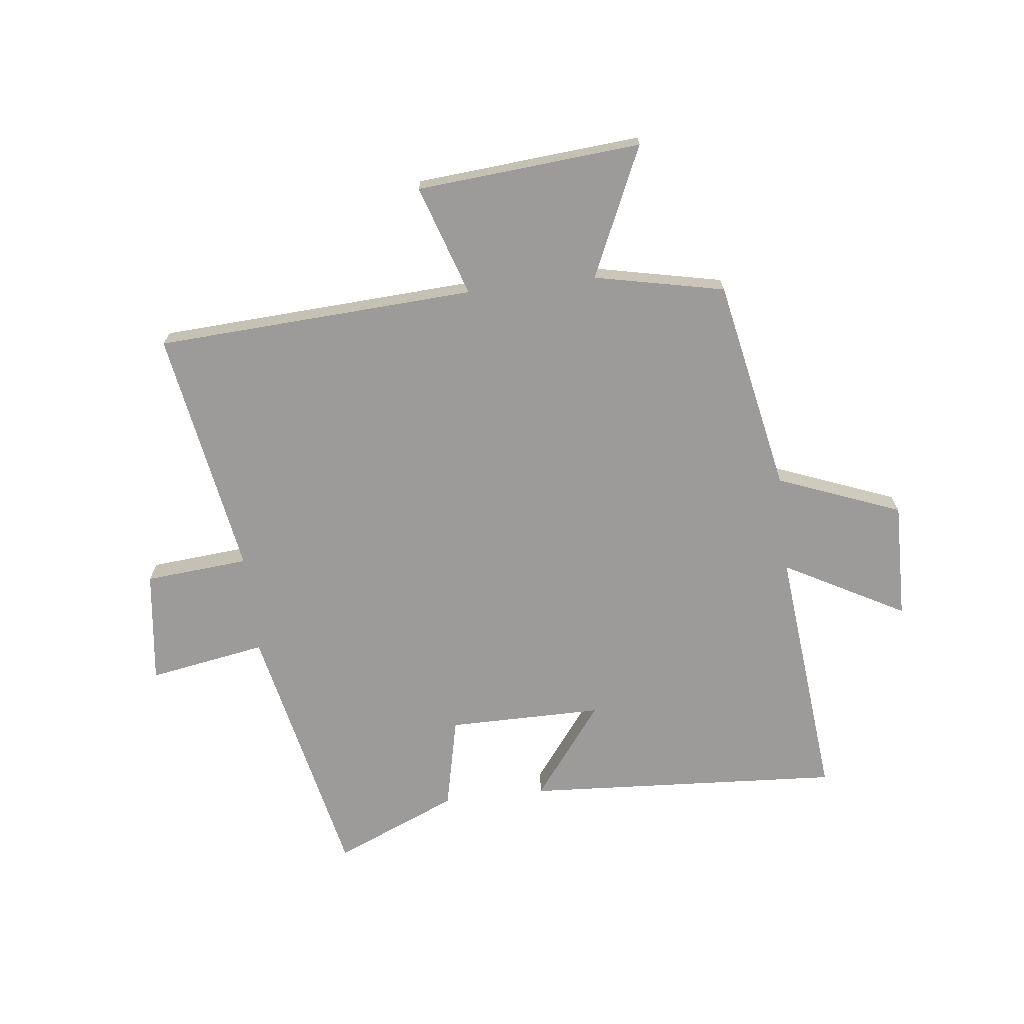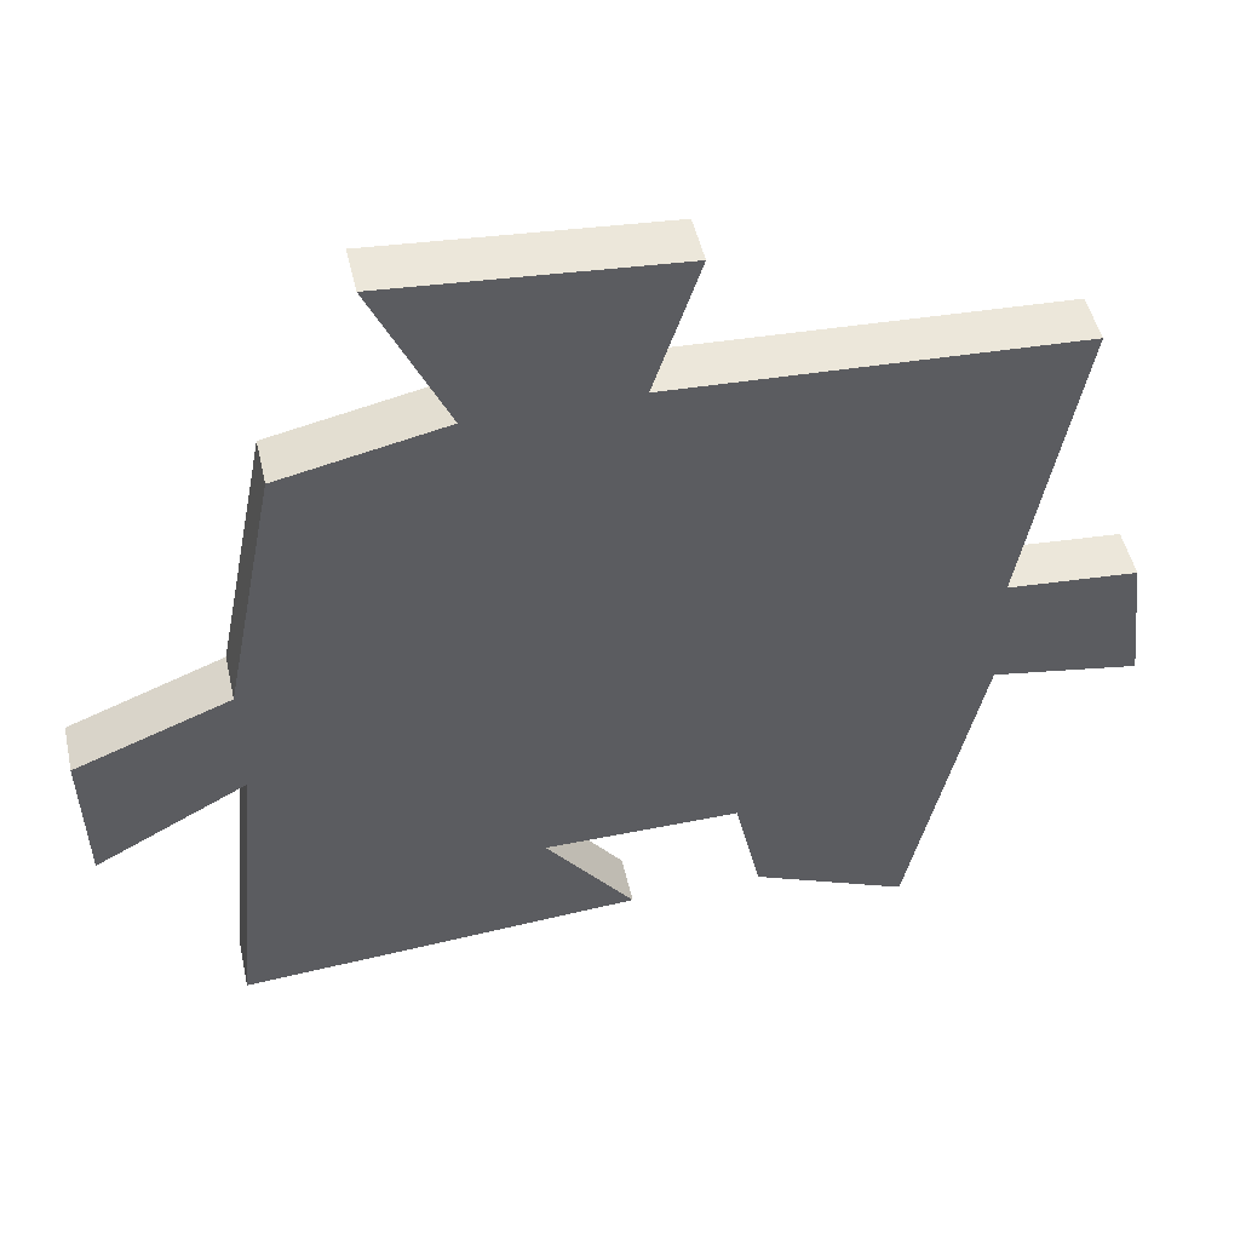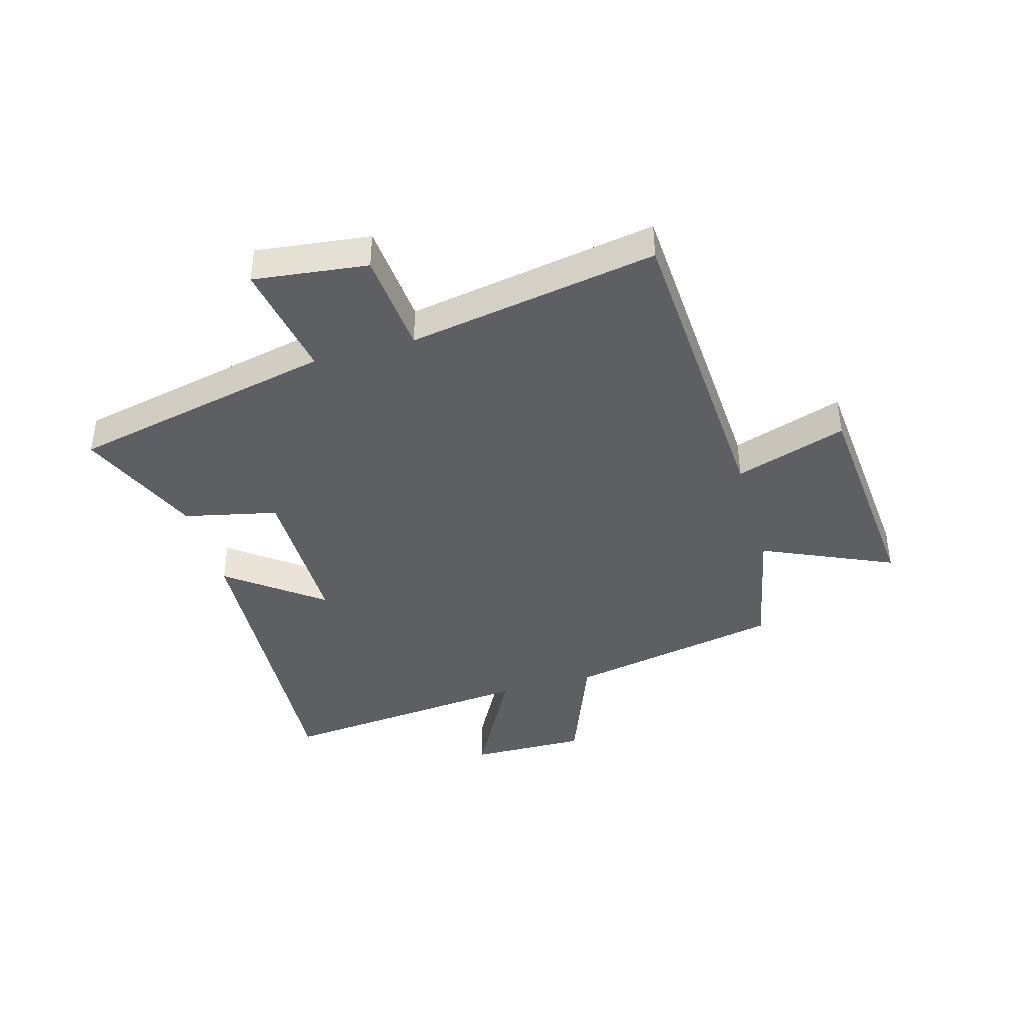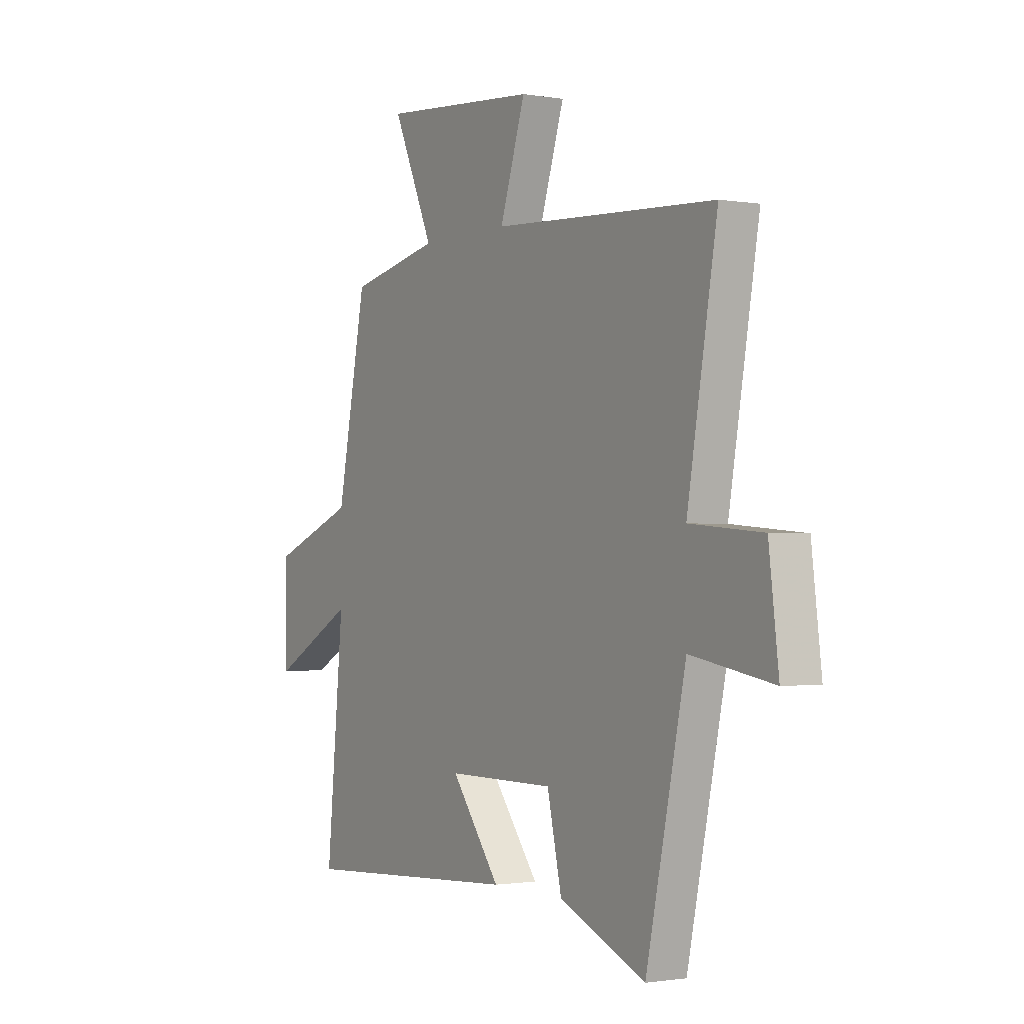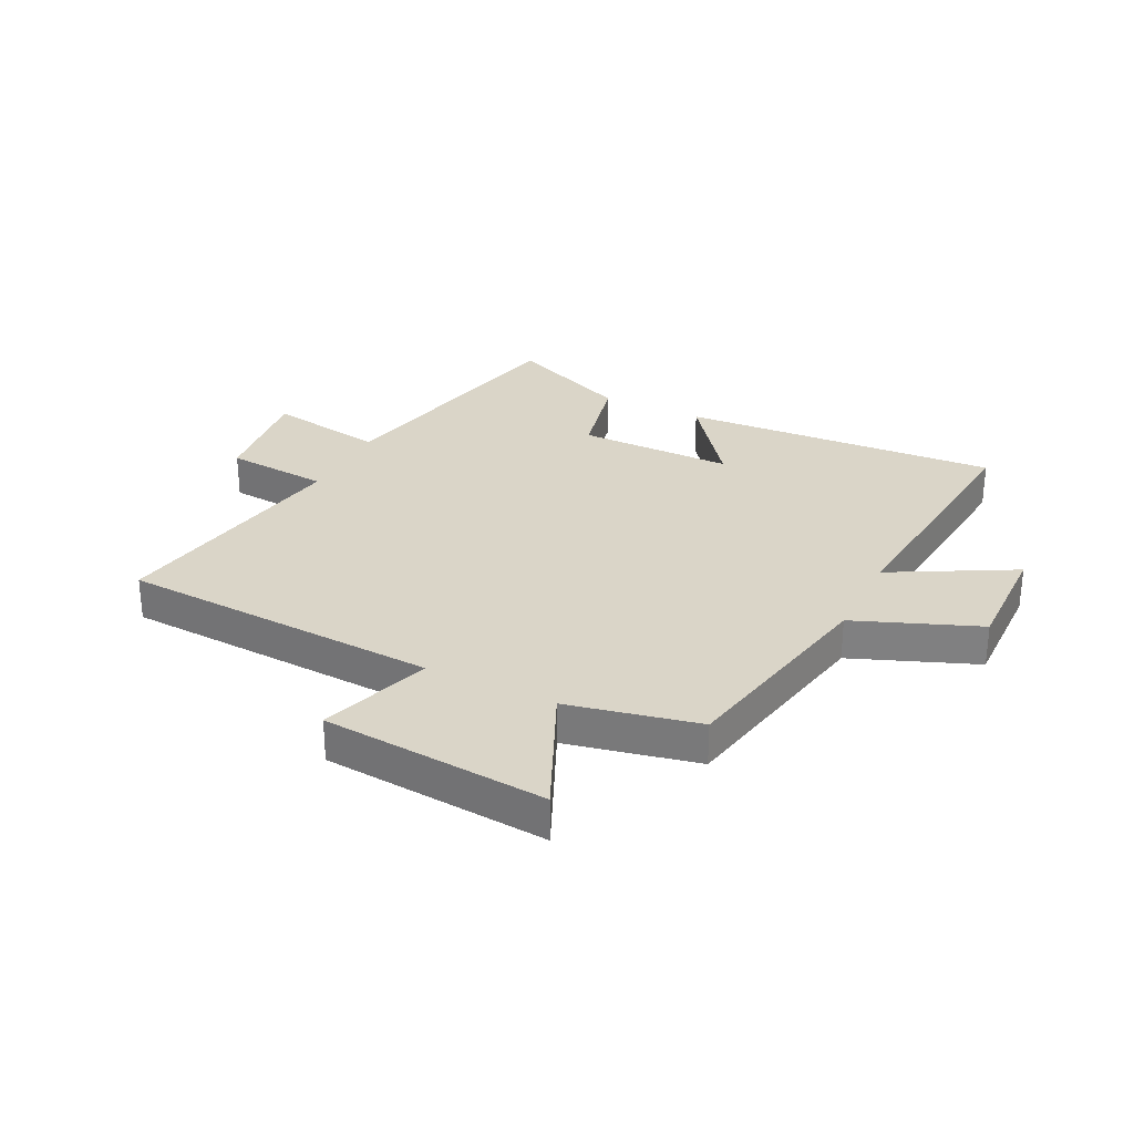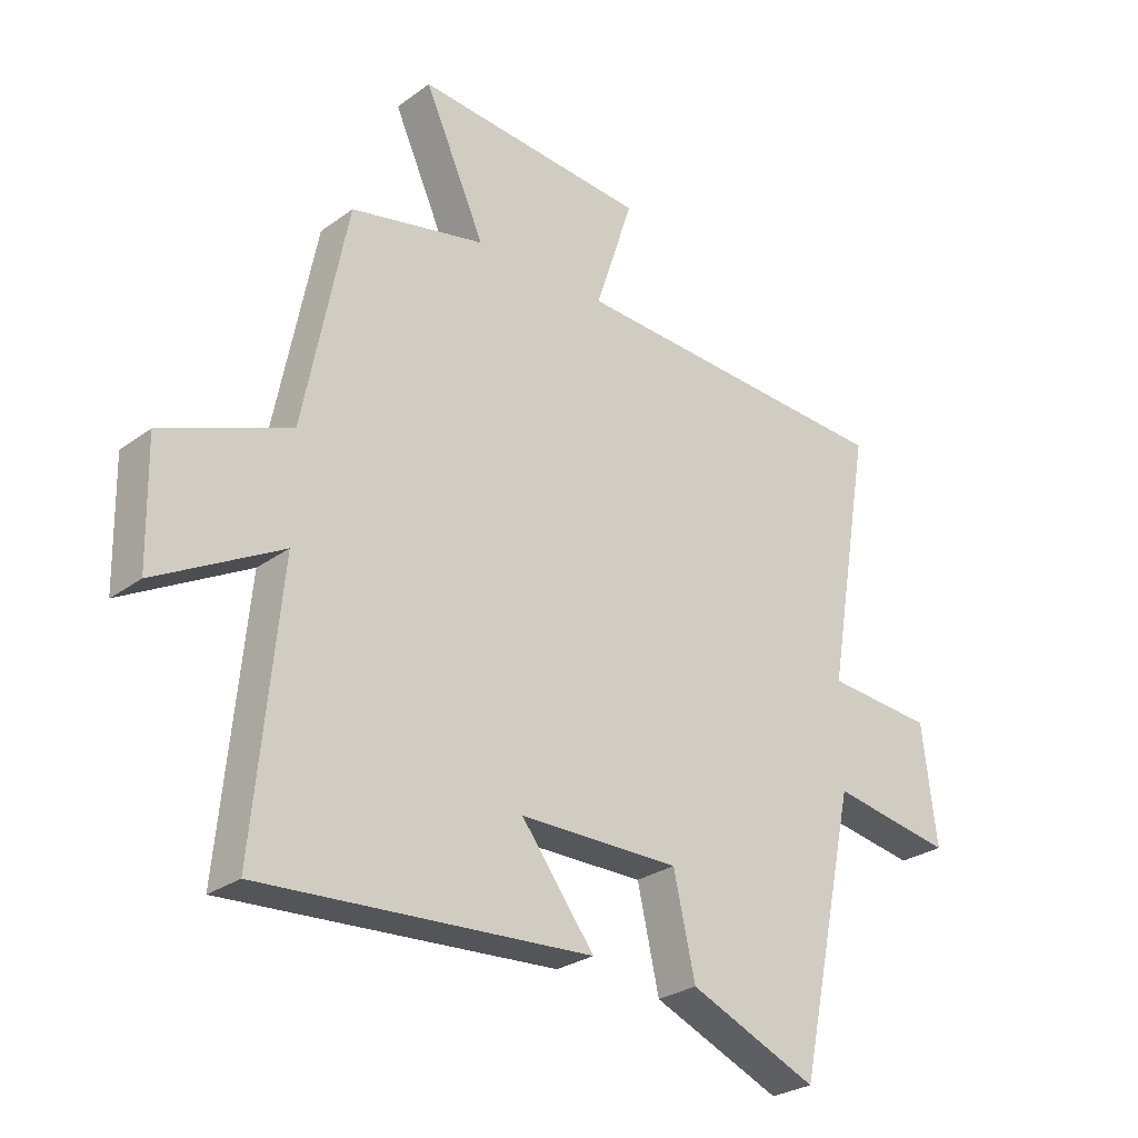
<metadata>
{"format":"obj","ext":"obj","renderer":"f3d","projection":"perspective","resolution":1024,"background":"white","views":[{"elev":-69.7,"azim":6.7,"up":"+Y"},{"elev":49.3,"azim":167.3,"up":"+Z"},{"elev":-40.8,"azim":-74.0,"up":"+Y"},{"elev":-1.3,"azim":-121.7,"up":"+Z"},{"elev":29.3,"azim":26.3,"up":"+Y"},{"elev":-27.3,"azim":138.1,"up":"+Z"}]}
</metadata>
<code>
v -0.574 0.07 0.47
v -0.022 0.07 0.5
v -0.085 0.07 0.692
v 0.303 0.07 0.724
v 0.202 0.07 0.5
v 0.427 0.07 0.452
v 0.5 0.07 0.083
v 0.712 0.07 0
v 0.708 0.07 -0.202
v 0.5 0.07 -0.089
v 0.543 0.07 -0.534
v -0.006 0.07 -0.5
v 0.116 0.07 -0.34
v -0.152 0.07 -0.34
v -0.188 0.07 -0.5
v -0.402 0.07 -0.591
v -0.5 0.07 -0.135
v -0.703 0.07 -0.17
v -0.679 0.07 0.026
v -0.5 0.07 0.041
v -0.574 0 0.47
v -0.022 0 0.5
v -0.085 0 0.692
v 0.303 0 0.724
v 0.202 0 0.5
v 0.427 0 0.452
v 0.5 0 0.083
v 0.712 0 0
v 0.708 0 -0.202
v 0.5 0 -0.089
v 0.543 0 -0.534
v -0.006 0 -0.5
v 0.116 0 -0.34
v -0.152 0 -0.34
v -0.188 0 -0.5
v -0.402 0 -0.591
v -0.5 0 -0.135
v -0.703 0 -0.17
v -0.679 0 0.026
v -0.5 0 0.041
f 17 18 19 20
f 15 16 17 20
f 14 15 20 1
f 13 14 1 2
f 10 11 12 13
f 10 13 2
f 7 8 9 10
f 5 6 7 10
f 5 10 2 3
f 3 4 5
f 40 39 38 37
f 40 37 36 35
f 21 40 35 34
f 22 21 34 33
f 33 32 31 30
f 22 33 30
f 30 29 28 27
f 30 27 26 25
f 23 22 30 25
f 25 24 23
f 1 21 22 2
f 2 22 23 3
f 3 23 24 4
f 4 24 25 5
f 5 25 26 6
f 6 26 27 7
f 7 27 28 8
f 8 28 29 9
f 9 29 30 10
f 10 30 31 11
f 11 31 32 12
f 12 32 33 13
f 13 33 34 14
f 14 34 35 15
f 15 35 36 16
f 16 36 37 17
f 17 37 38 18
f 18 38 39 19
f 19 39 40 20
f 20 40 21 1

</code>
